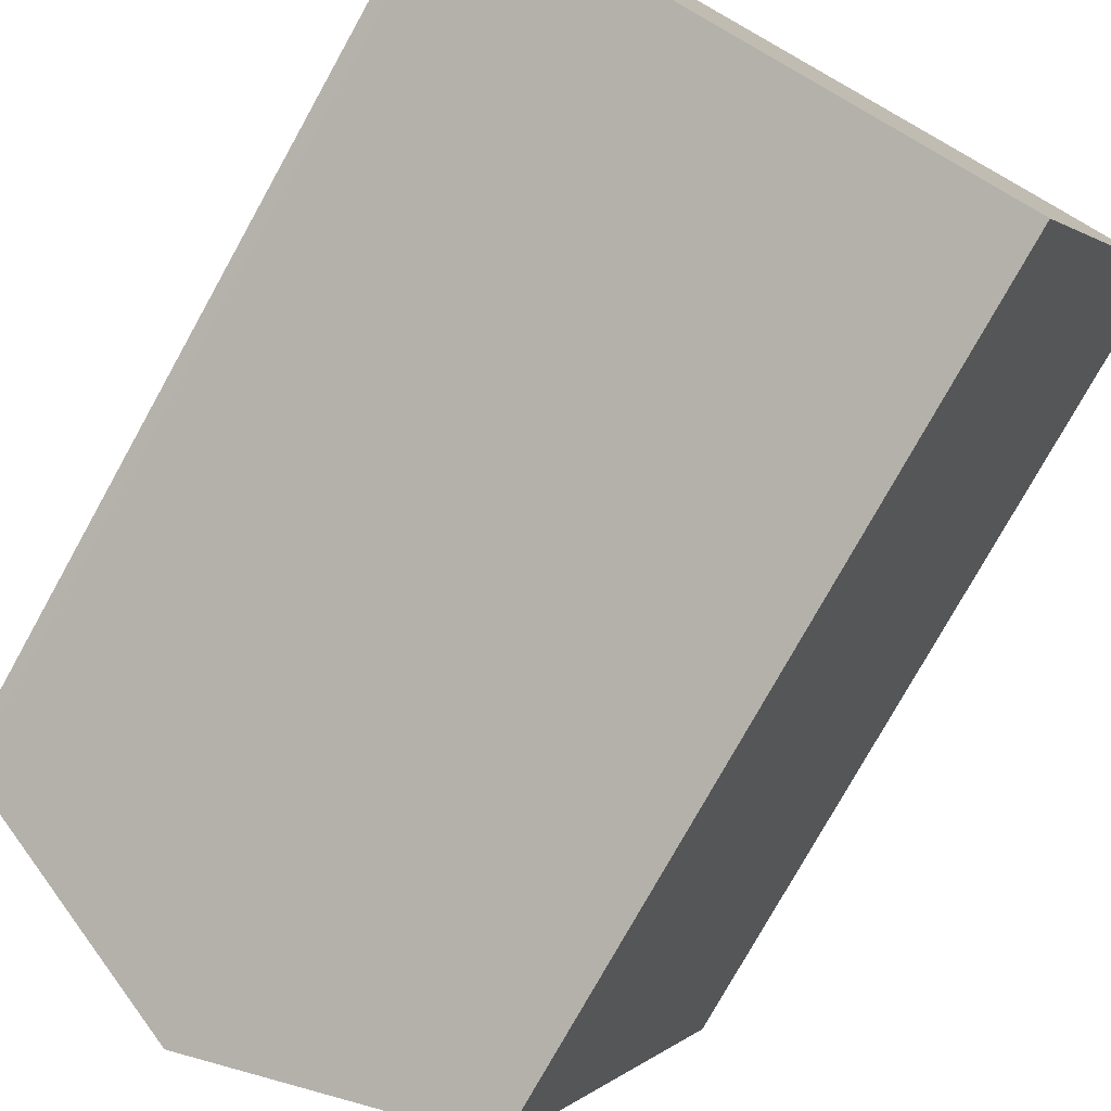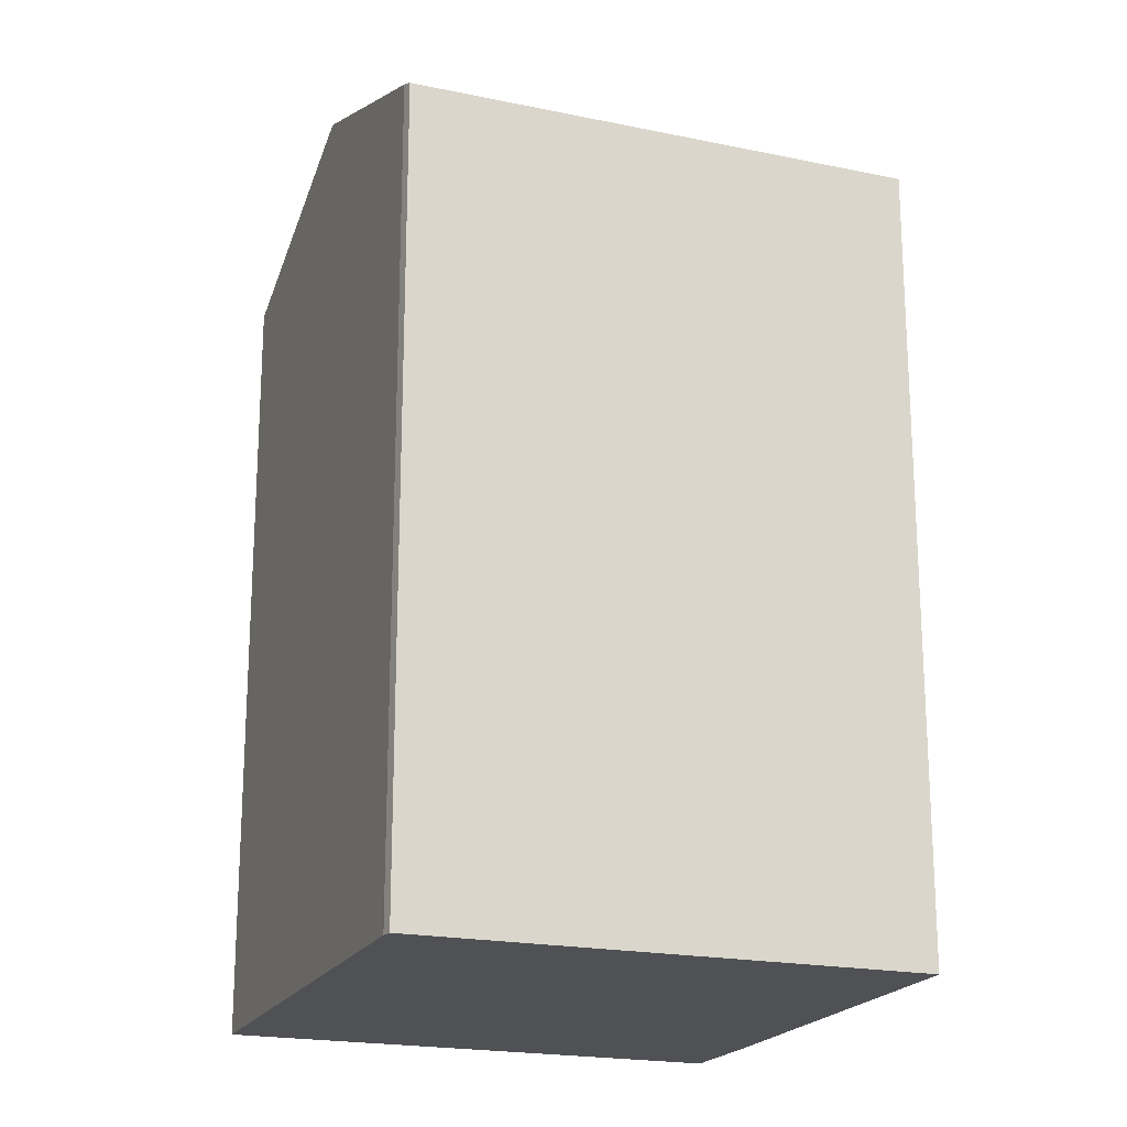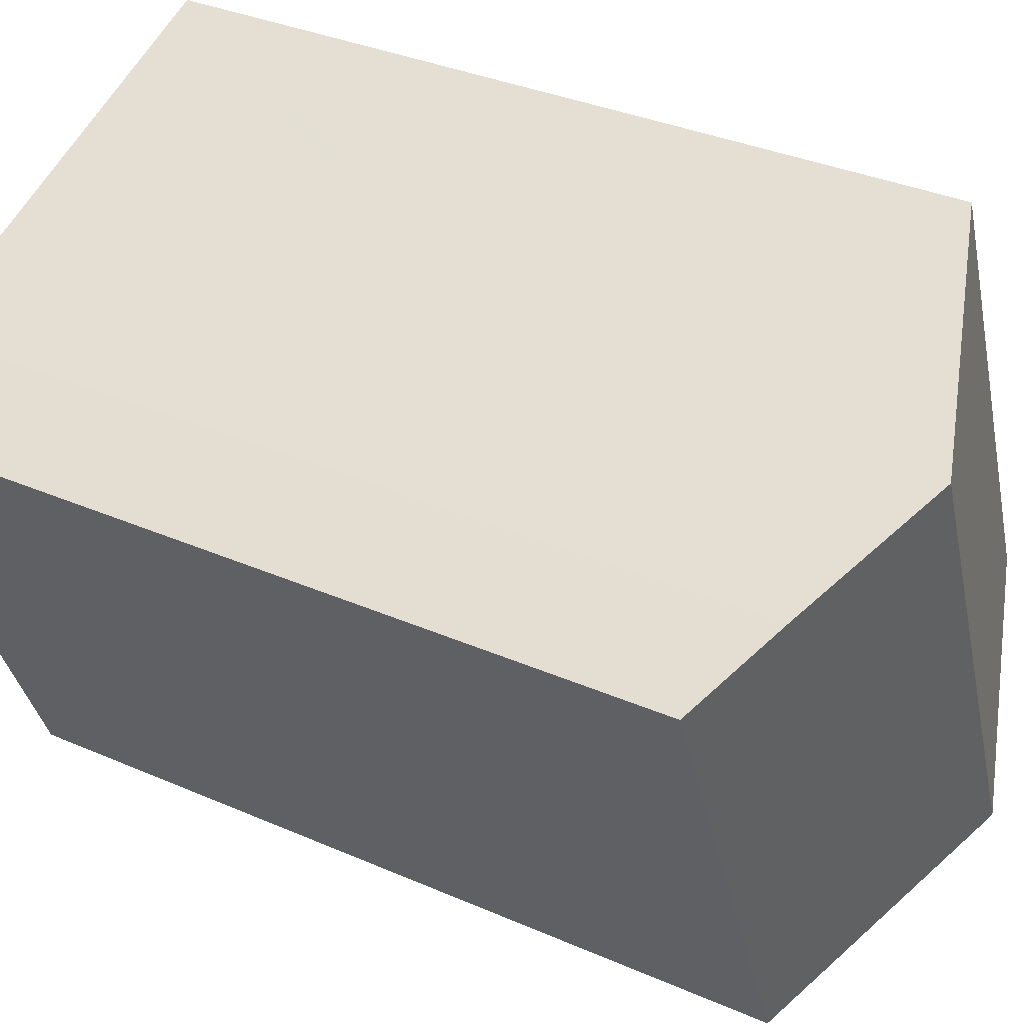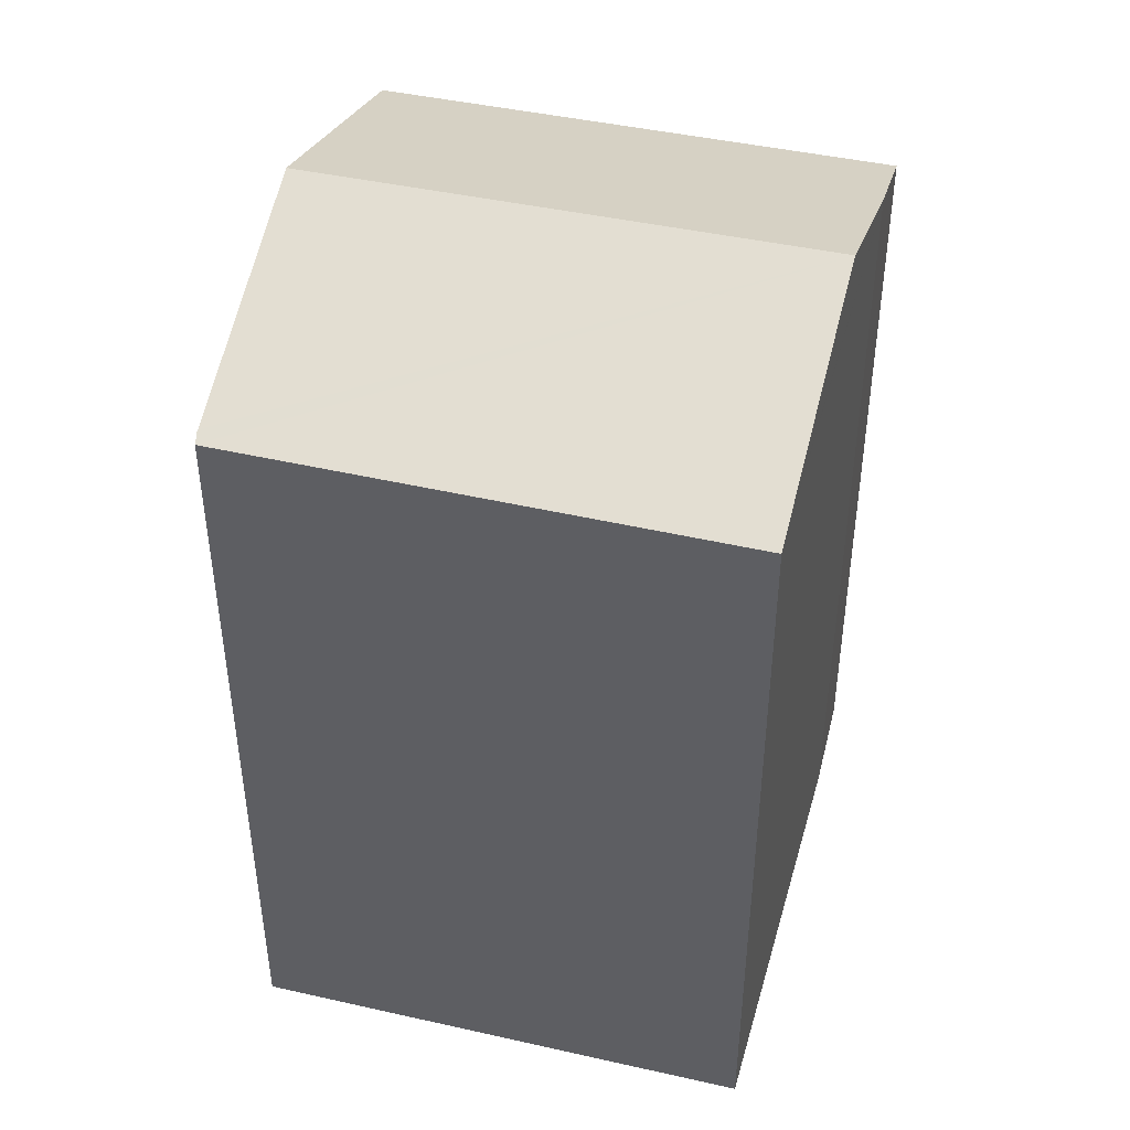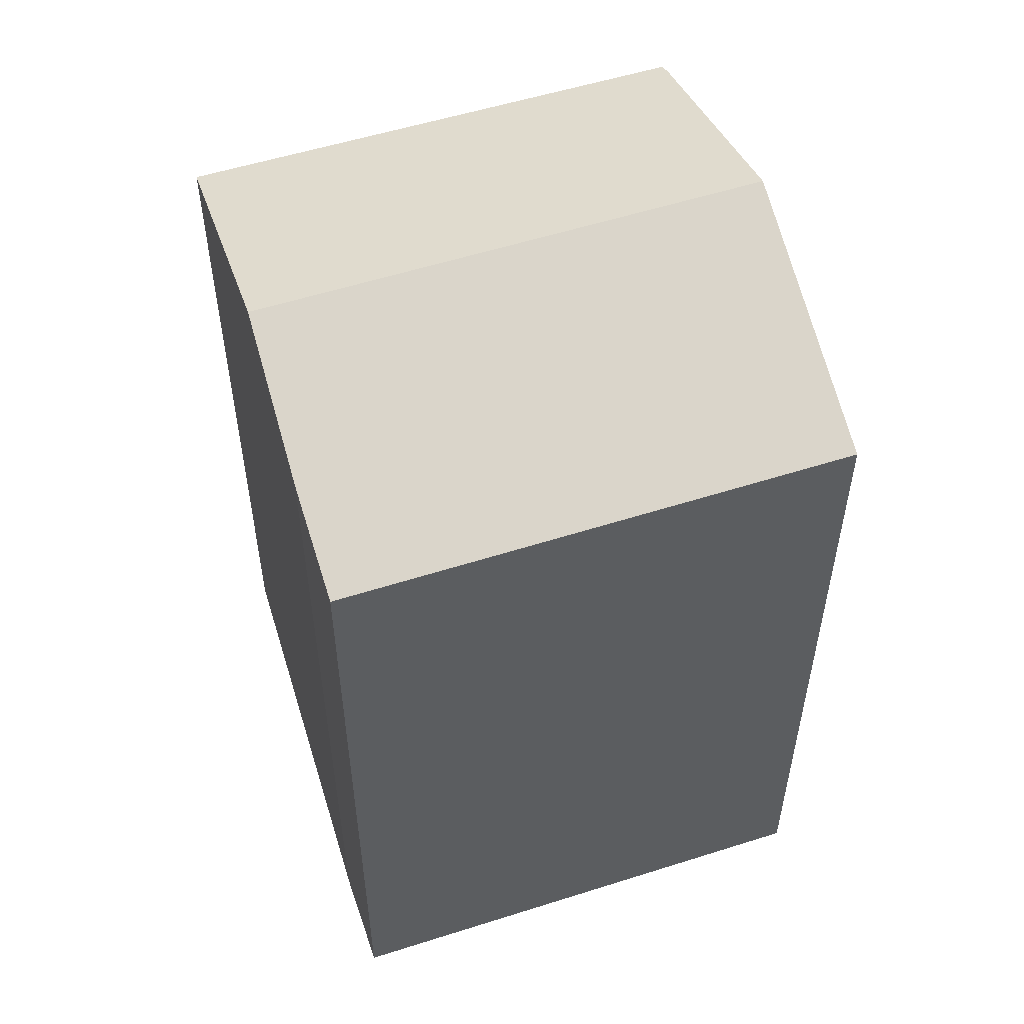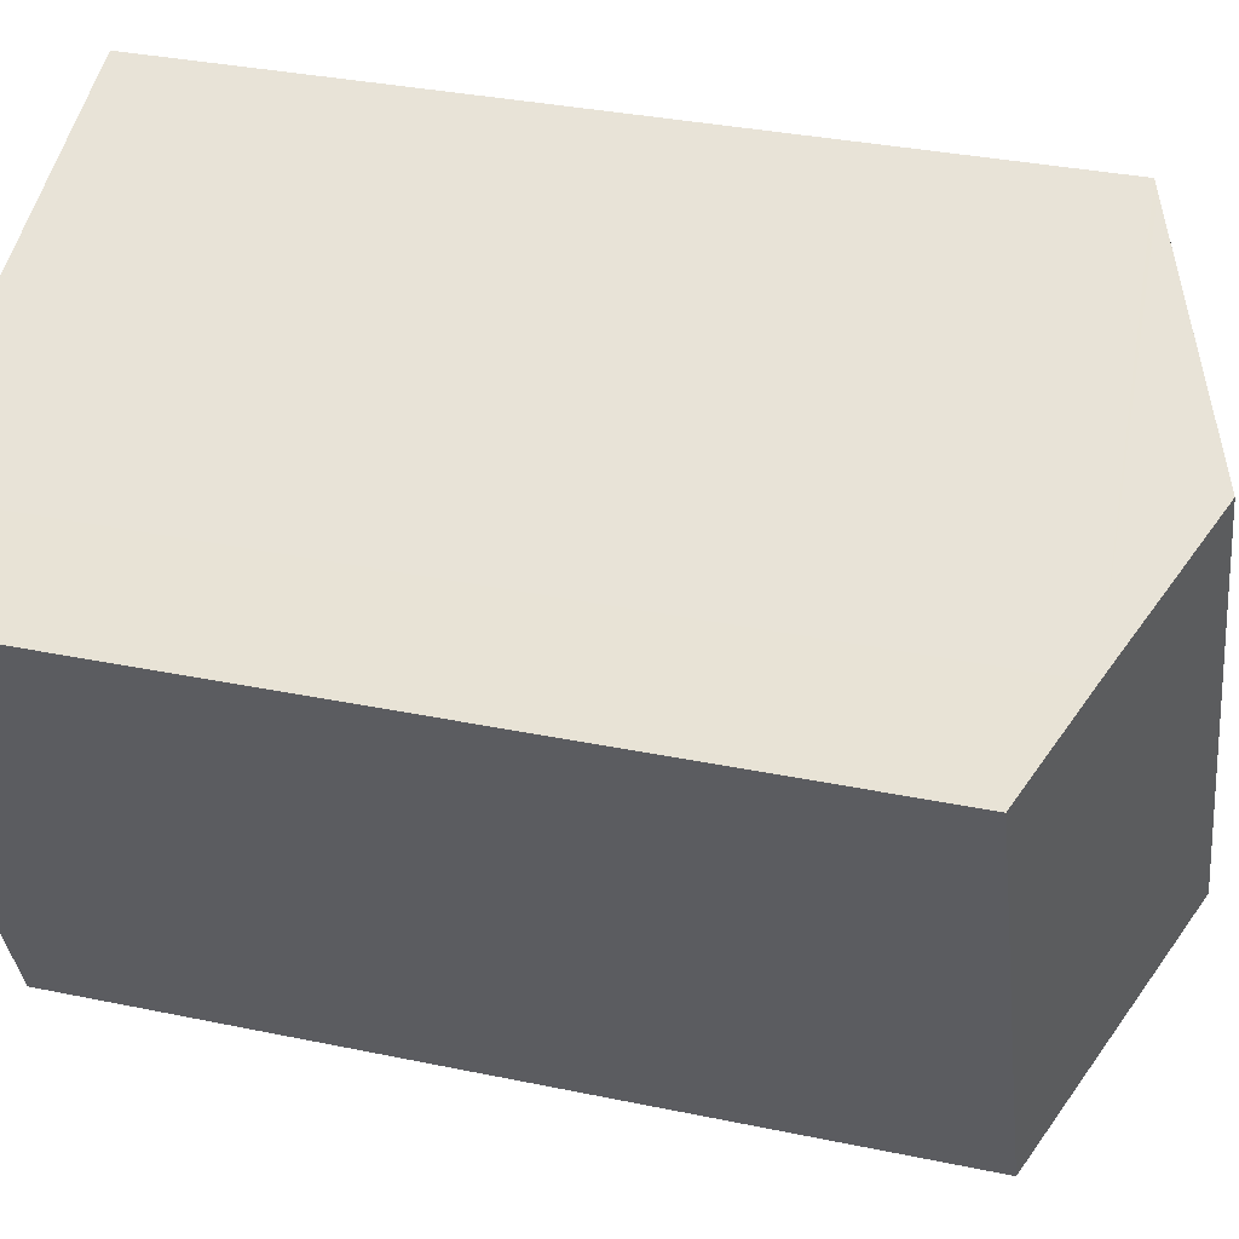
<metadata>
{"format":"obj","ext":"obj","renderer":"f3d","projection":"perspective","resolution":1024,"background":"white","views":[{"elev":-77.2,"azim":-29.1,"up":"+Z"},{"elev":-20.0,"azim":-88.7,"up":"+Y"},{"elev":34.2,"azim":120.6,"up":"+Z"},{"elev":45.7,"azim":-53.3,"up":"+Y"},{"elev":55.7,"azim":94.2,"up":"+Y"},{"elev":33.2,"azim":106.1,"up":"+Z"}]}
</metadata>
<code>
v  12.11 19.47 -4.949
v  14.6 20.42 7.694
v  16.98 19.47 6.686
v  10.89 21.88 9.129
v  6.027 21.88 -2.49
v  0.296 19.61 -0.172
v  0.238 19.59 -0.149
v  0 19.48 1.193e-15
v  4.678 19.43 11.53
v  4.974 19.55 11.42
v  0.238 9.124e-18 -0.149
v  0 0 0
v  4.678 -7.061e-16 11.53
v  4.974 -6.992e-16 11.42
v  10.89 -5.59e-16 9.129
v  14.6 -4.711e-16 7.694
v  16.98 -4.094e-16 6.686
v  12.11 3.03e-16 -4.949
v  0.296 1.053e-17 -0.172
v  6.027 1.525e-16 -2.49
g defaultobject
f 1 2 3
f 2 1 4
f 4 1 5
f 6 4 5
f 4 6 7
f 4 7 8
f 4 8 9
f 4 9 10
f 11 8 7
f 8 11 12
f 12 9 8
f 9 12 13
f 10 2 4
f 2 10 9
f 2 9 13
f 2 13 14
f 2 14 15
f 2 15 16
f 16 3 2
f 3 16 17
f 17 1 3
f 1 17 18
f 18 5 1
f 5 18 6
f 6 18 7
f 7 18 19
f 7 19 11
f 19 18 20
f 16 18 17
f 18 16 20
f 20 16 15
f 20 15 14
f 20 14 19
f 19 14 13
f 19 13 11
f 11 13 12

</code>
